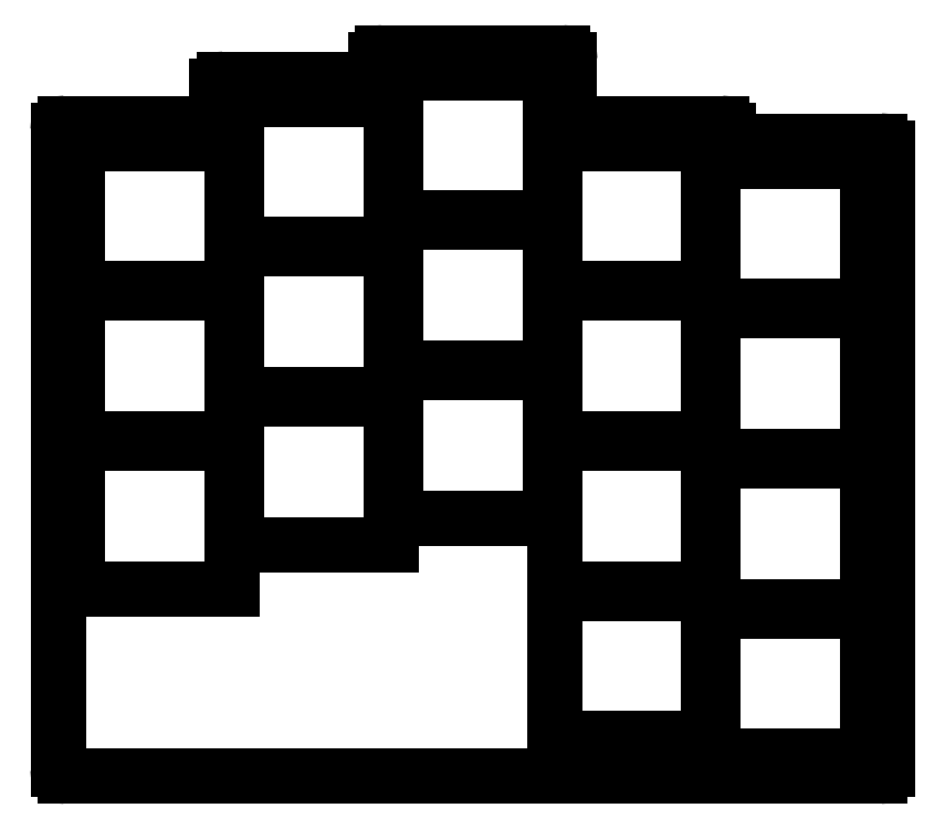
<metadata>
{"format":"dxf","ext":"dxf","renderer":"ezdxf+matplotlib","layout":"modelspace","background":"white","min_lineweight":24,"dpi":150}
</metadata>
<code>
0
SECTION
2
ENTITIES
0
LINE
8
0
10
258
20
-186.7
11
258
21
-116.3
0
LINE
8
0
10
164.8
20
-187.5
11
257.2
21
-187.5
0
LINE
8
0
10
164
20
-186.7
11
164
21
-114.3
0
ARC
8
0
10
257.2
20
-186.7
40
0.8
50
270
51
0
0
ARC
8
0
10
164.8
20
-186.7
40
0.8
50
180
51
270
0
LINE
8
0
10
181.2
20
-113.5
11
164.8
21
-113.5
0
LINE
8
0
10
199.2
20
-108.5
11
182.8
21
-108.5
0
LINE
8
0
10
182
20
-109.3
11
182
21
-112.7
0
LINE
8
0
10
222
20
-112.7
11
222
21
-106.3
0
LINE
8
0
10
221.2
20
-105.5
11
200.8
21
-105.5
0
LINE
8
0
10
200
20
-106.3
11
200
21
-107.7
0
LINE
8
0
10
240
20
-114.7
11
240
21
-114.3
0
LINE
8
0
10
239.2
20
-113.5
11
222.8
21
-113.5
0
LINE
8
0
10
257.2
20
-115.5
11
240.8
21
-115.5
0
ARC
8
0
10
257.2
20
-116.3
40
0.8
50
0
51
90
0
ARC
8
0
10
240.8
20
-114.7
40
0.8
50
180
51
270
0
ARC
8
0
10
239.2
20
-114.3
40
0.8
50
0
51
90
0
ARC
8
0
10
222.8
20
-112.7
40
0.8
50
180
51
270
0
ARC
8
0
10
221.2
20
-106.3
40
0.8
50
0
51
90
0
ARC
8
0
10
200.8
20
-106.3
40
0.8
50
90
51
180
0
ARC
8
0
10
199.2
20
-107.7
40
0.8
50
270
51
0
0
ARC
8
0
10
182.8
20
-109.3
40
0.8
50
90
51
180
0
ARC
8
0
10
181.2
20
-112.7
40
0.8
50
270
51
0
0
ARC
8
0
10
164.8
20
-114.3
40
0.8
50
90
51
180
0
LINE
8
0
10
166.2
20
-166.2
11
183.8
21
-166.2
0
LINE
8
0
10
183.8
20
-166.2
11
183.8
21
-149.8
0
LINE
8
0
10
183.8
20
-149.8
11
166.2
21
-149.8
0
LINE
8
0
10
166.2
20
-149.8
11
166.2
21
-166.2
0
LINE
8
0
10
166.2
20
-149.2
11
183.8
21
-149.2
0
LINE
8
0
10
183.8
20
-149.2
11
183.8
21
-132.8
0
LINE
8
0
10
183.8
20
-132.8
11
166.2
21
-132.8
0
LINE
8
0
10
166.2
20
-132.8
11
166.2
21
-149.2
0
LINE
8
0
10
166.2
20
-132.2
11
183.8
21
-132.2
0
LINE
8
0
10
183.8
20
-132.2
11
183.8
21
-115.8
0
LINE
8
0
10
183.8
20
-115.8
11
166.2
21
-115.8
0
LINE
8
0
10
166.2
20
-115.8
11
166.2
21
-132.2
0
LINE
8
0
10
184.2
20
-161.2
11
201.8
21
-161.2
0
LINE
8
0
10
201.8
20
-161.2
11
201.8
21
-144.8
0
LINE
8
0
10
201.8
20
-144.8
11
184.2
21
-144.8
0
LINE
8
0
10
184.2
20
-144.8
11
184.2
21
-161.2
0
LINE
8
0
10
184.2
20
-144.2
11
201.8
21
-144.2
0
LINE
8
0
10
201.8
20
-144.2
11
201.8
21
-127.8
0
LINE
8
0
10
201.8
20
-127.8
11
184.2
21
-127.8
0
LINE
8
0
10
184.2
20
-127.8
11
184.2
21
-144.2
0
LINE
8
0
10
184.2
20
-127.2
11
201.8
21
-127.2
0
LINE
8
0
10
201.8
20
-127.2
11
201.8
21
-110.8
0
LINE
8
0
10
201.8
20
-110.8
11
184.2
21
-110.8
0
LINE
8
0
10
184.2
20
-110.8
11
184.2
21
-127.2
0
LINE
8
0
10
202.2
20
-158.2
11
219.8
21
-158.2
0
LINE
8
0
10
219.8
20
-158.2
11
219.8
21
-141.8
0
LINE
8
0
10
219.8
20
-141.8
11
202.2
21
-141.8
0
LINE
8
0
10
202.2
20
-141.8
11
202.2
21
-158.2
0
LINE
8
0
10
202.2
20
-141.2
11
219.8
21
-141.2
0
LINE
8
0
10
219.8
20
-141.2
11
219.8
21
-124.8
0
LINE
8
0
10
219.8
20
-124.8
11
202.2
21
-124.8
0
LINE
8
0
10
202.2
20
-124.8
11
202.2
21
-141.2
0
LINE
8
0
10
202.2
20
-124.2
11
219.8
21
-124.2
0
LINE
8
0
10
219.8
20
-124.2
11
219.8
21
-107.8
0
LINE
8
0
10
219.8
20
-107.8
11
202.2
21
-107.8
0
LINE
8
0
10
202.2
20
-107.8
11
202.2
21
-124.2
0
LINE
8
0
10
220.2
20
-183.2
11
237.8
21
-183.2
0
LINE
8
0
10
237.8
20
-183.2
11
237.8
21
-166.8
0
LINE
8
0
10
237.8
20
-166.8
11
220.2
21
-166.8
0
LINE
8
0
10
220.2
20
-166.8
11
220.2
21
-183.2
0
LINE
8
0
10
220.2
20
-166.2
11
237.8
21
-166.2
0
LINE
8
0
10
237.8
20
-166.2
11
237.8
21
-149.8
0
LINE
8
0
10
237.8
20
-149.8
11
220.2
21
-149.8
0
LINE
8
0
10
220.2
20
-149.8
11
220.2
21
-166.2
0
LINE
8
0
10
220.2
20
-149.2
11
237.8
21
-149.2
0
LINE
8
0
10
237.8
20
-149.2
11
237.8
21
-132.8
0
LINE
8
0
10
237.8
20
-132.8
11
220.2
21
-132.8
0
LINE
8
0
10
220.2
20
-132.8
11
220.2
21
-149.2
0
LINE
8
0
10
220.2
20
-132.2
11
237.8
21
-132.2
0
LINE
8
0
10
237.8
20
-132.2
11
237.8
21
-115.8
0
LINE
8
0
10
237.8
20
-115.8
11
220.2
21
-115.8
0
LINE
8
0
10
220.2
20
-115.8
11
220.2
21
-132.2
0
LINE
8
0
10
238.2
20
-185.2
11
255.8
21
-185.2
0
LINE
8
0
10
255.8
20
-185.2
11
255.8
21
-168.8
0
LINE
8
0
10
255.8
20
-168.8
11
238.2
21
-168.8
0
LINE
8
0
10
238.2
20
-168.8
11
238.2
21
-185.2
0
LINE
8
0
10
238.2
20
-168.2
11
255.8
21
-168.2
0
LINE
8
0
10
255.8
20
-168.2
11
255.8
21
-151.8
0
LINE
8
0
10
255.8
20
-151.8
11
238.2
21
-151.8
0
LINE
8
0
10
238.2
20
-151.8
11
238.2
21
-168.2
0
LINE
8
0
10
238.2
20
-151.2
11
255.8
21
-151.2
0
LINE
8
0
10
255.8
20
-151.2
11
255.8
21
-134.8
0
LINE
8
0
10
255.8
20
-134.8
11
238.2
21
-134.8
0
LINE
8
0
10
238.2
20
-134.8
11
238.2
21
-151.2
0
LINE
8
0
10
238.2
20
-134.2
11
255.8
21
-134.2
0
LINE
8
0
10
255.8
20
-134.2
11
255.8
21
-117.8
0
LINE
8
0
10
255.8
20
-117.8
11
238.2
21
-117.8
0
LINE
8
0
10
238.2
20
-117.8
11
238.2
21
-134.2
0
ENDSEC
0
EOF

</code>
